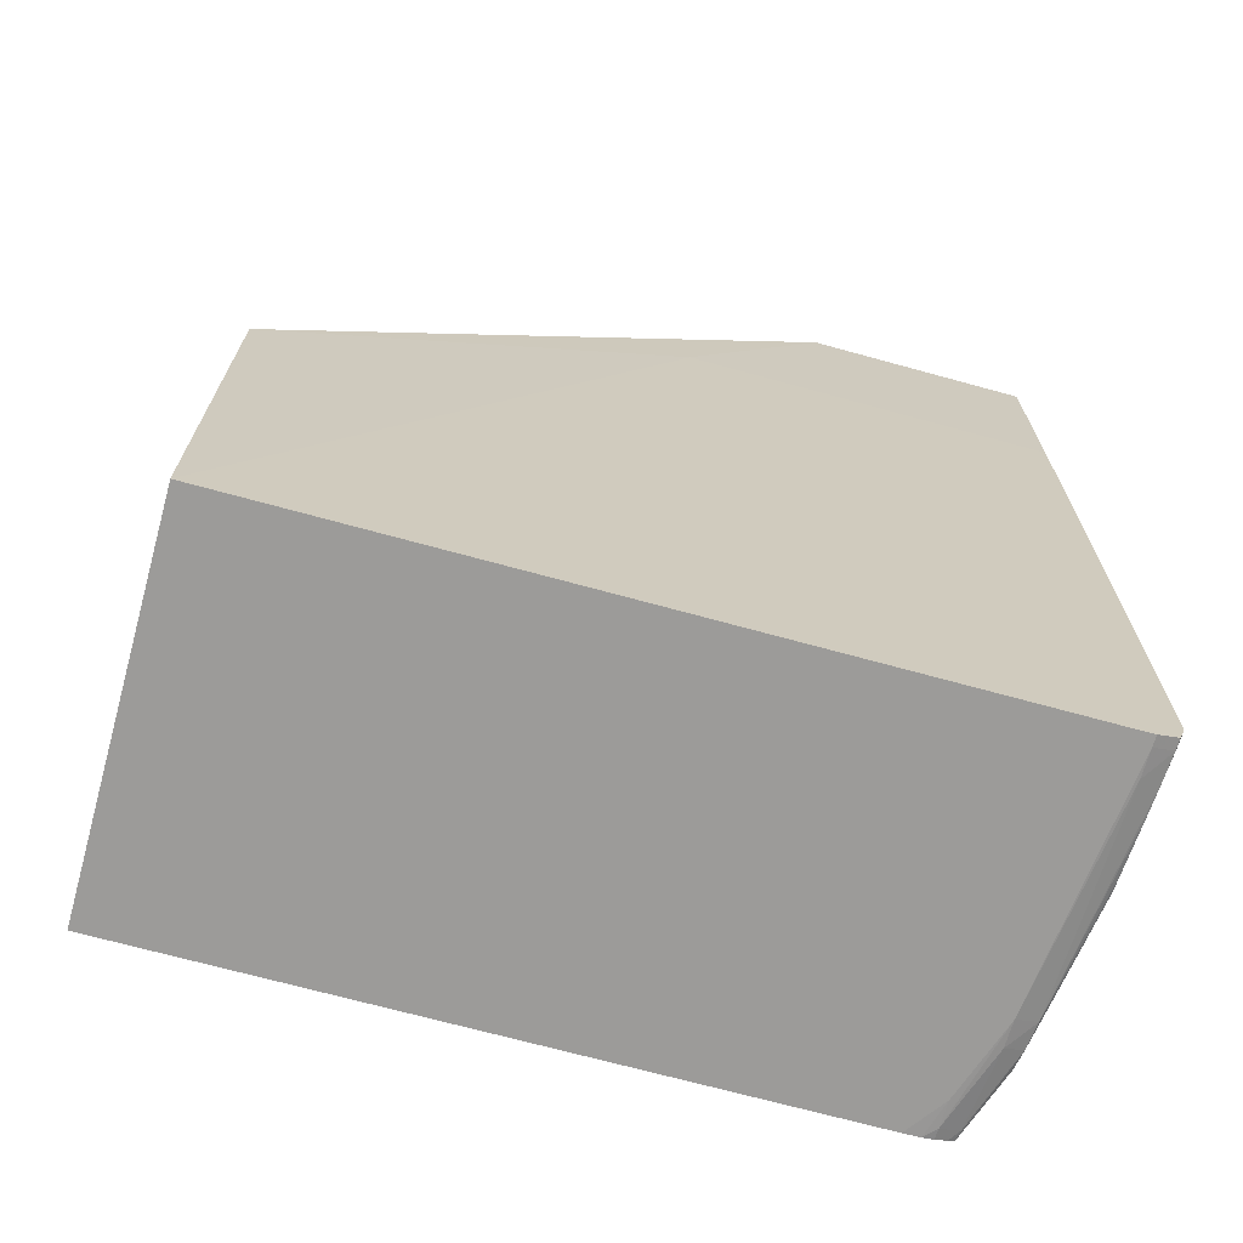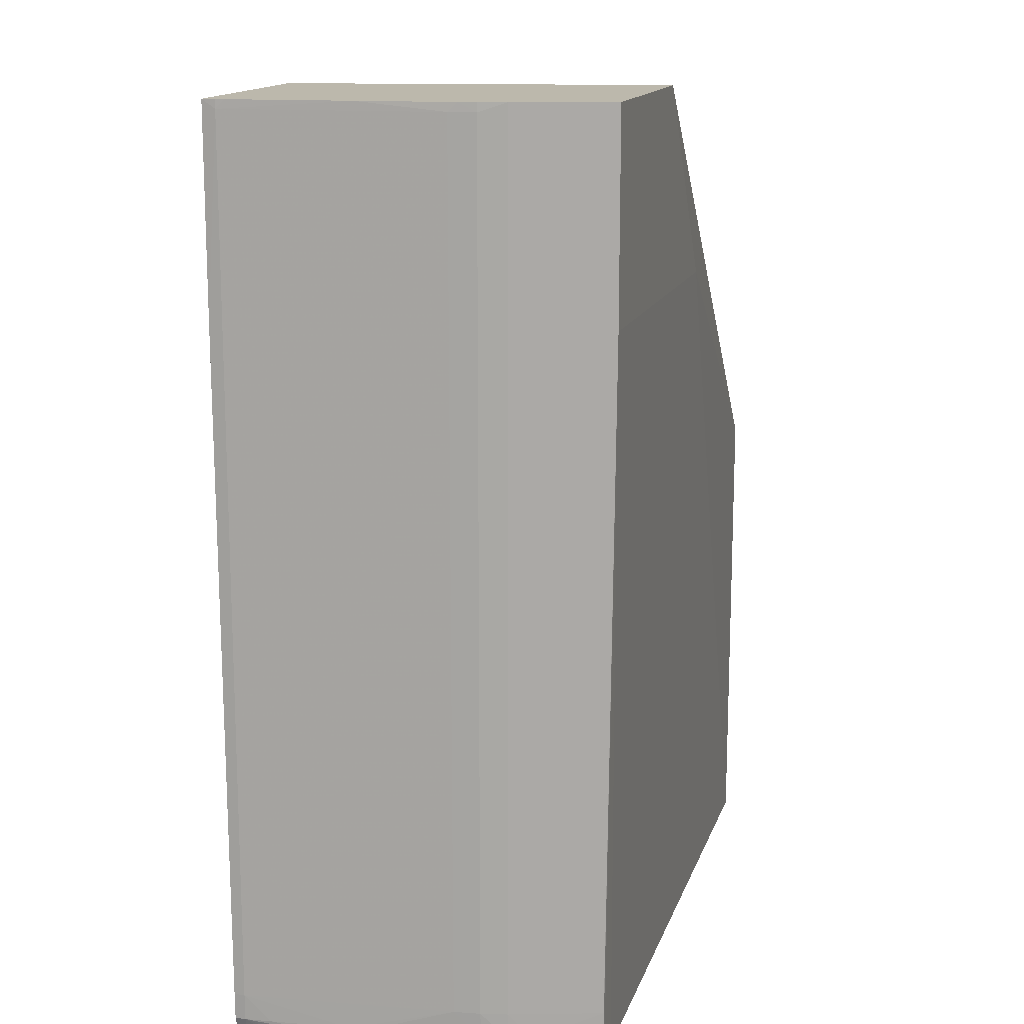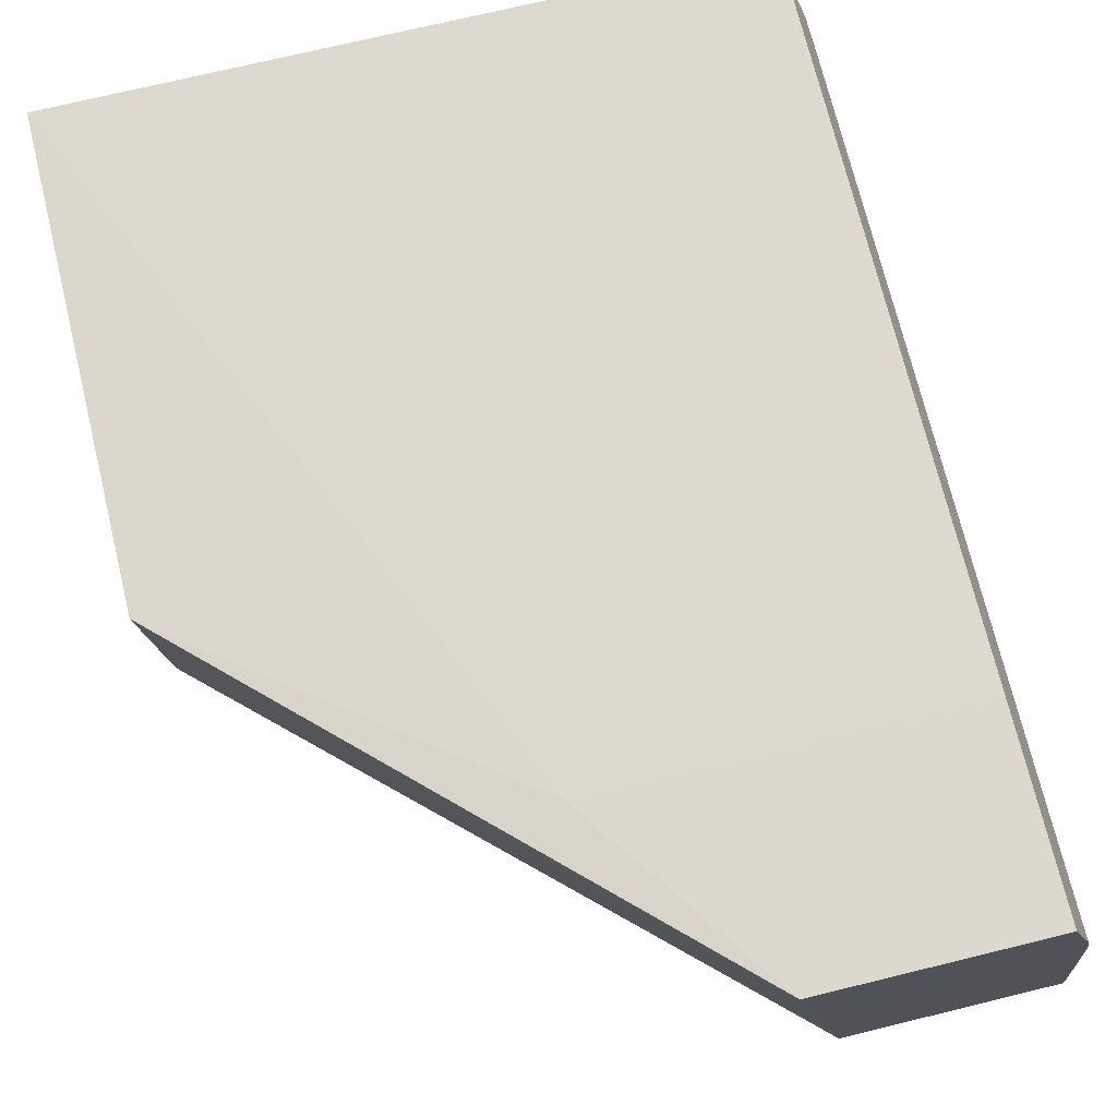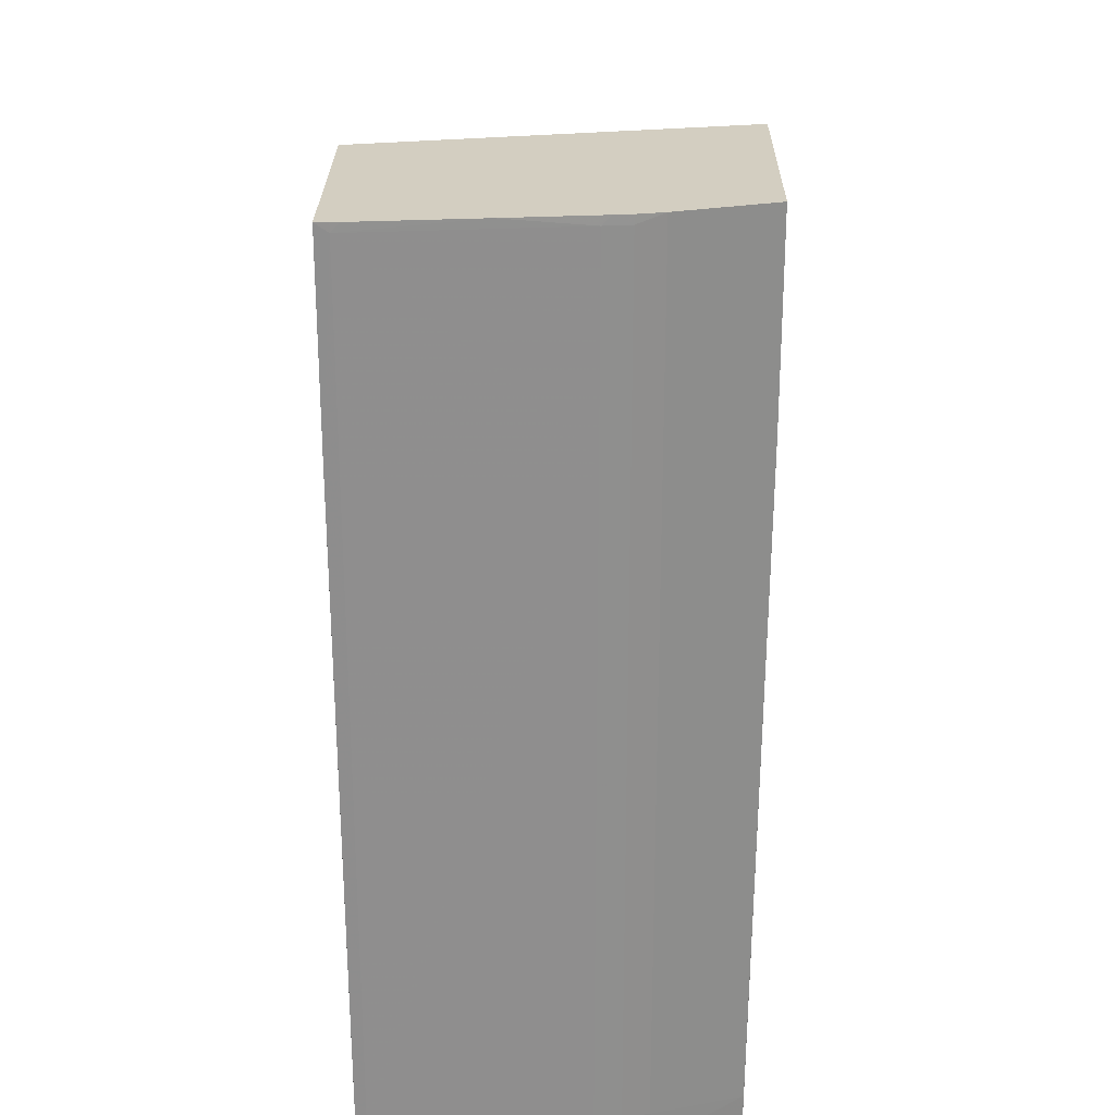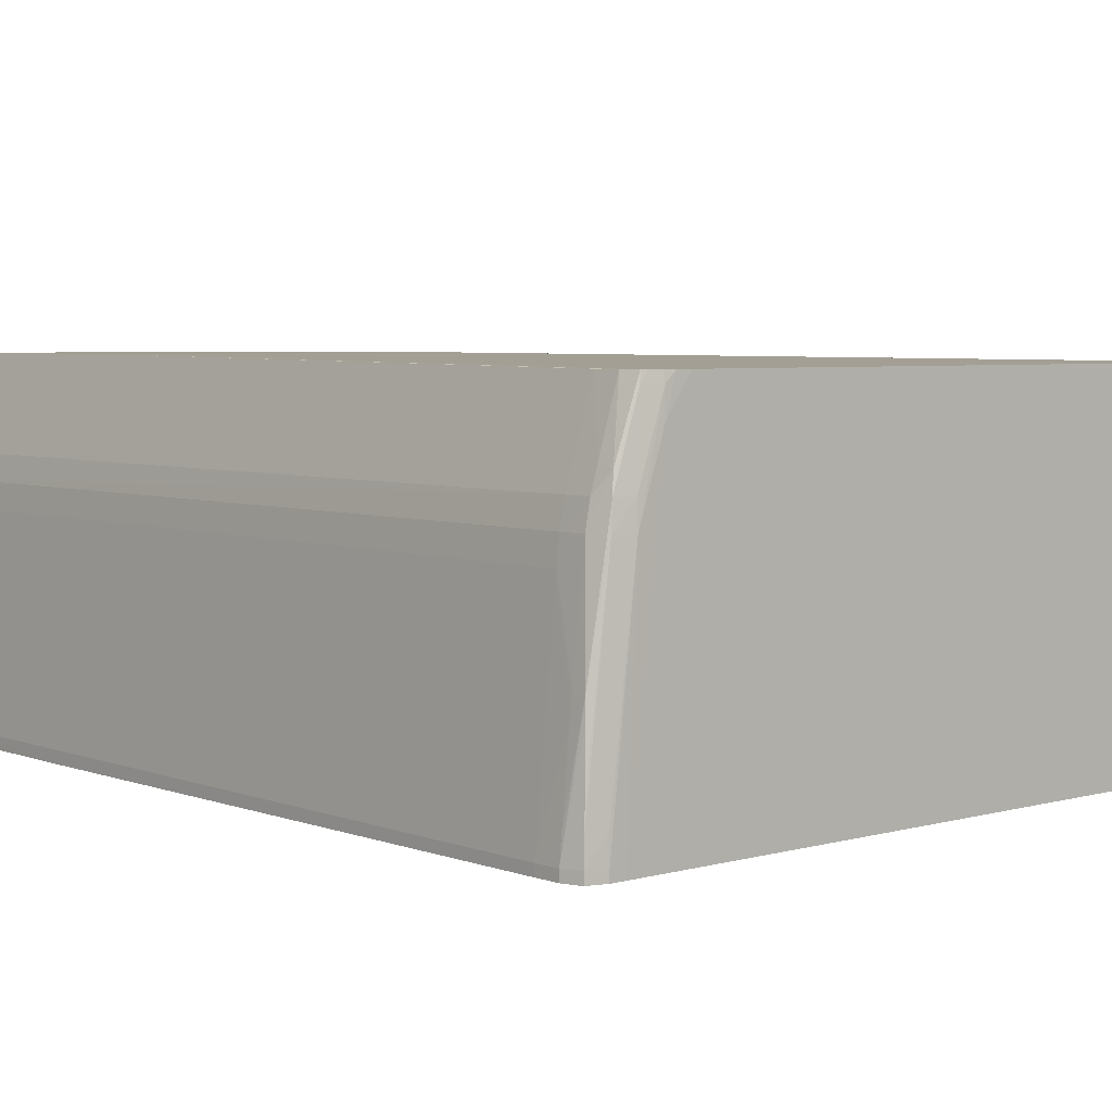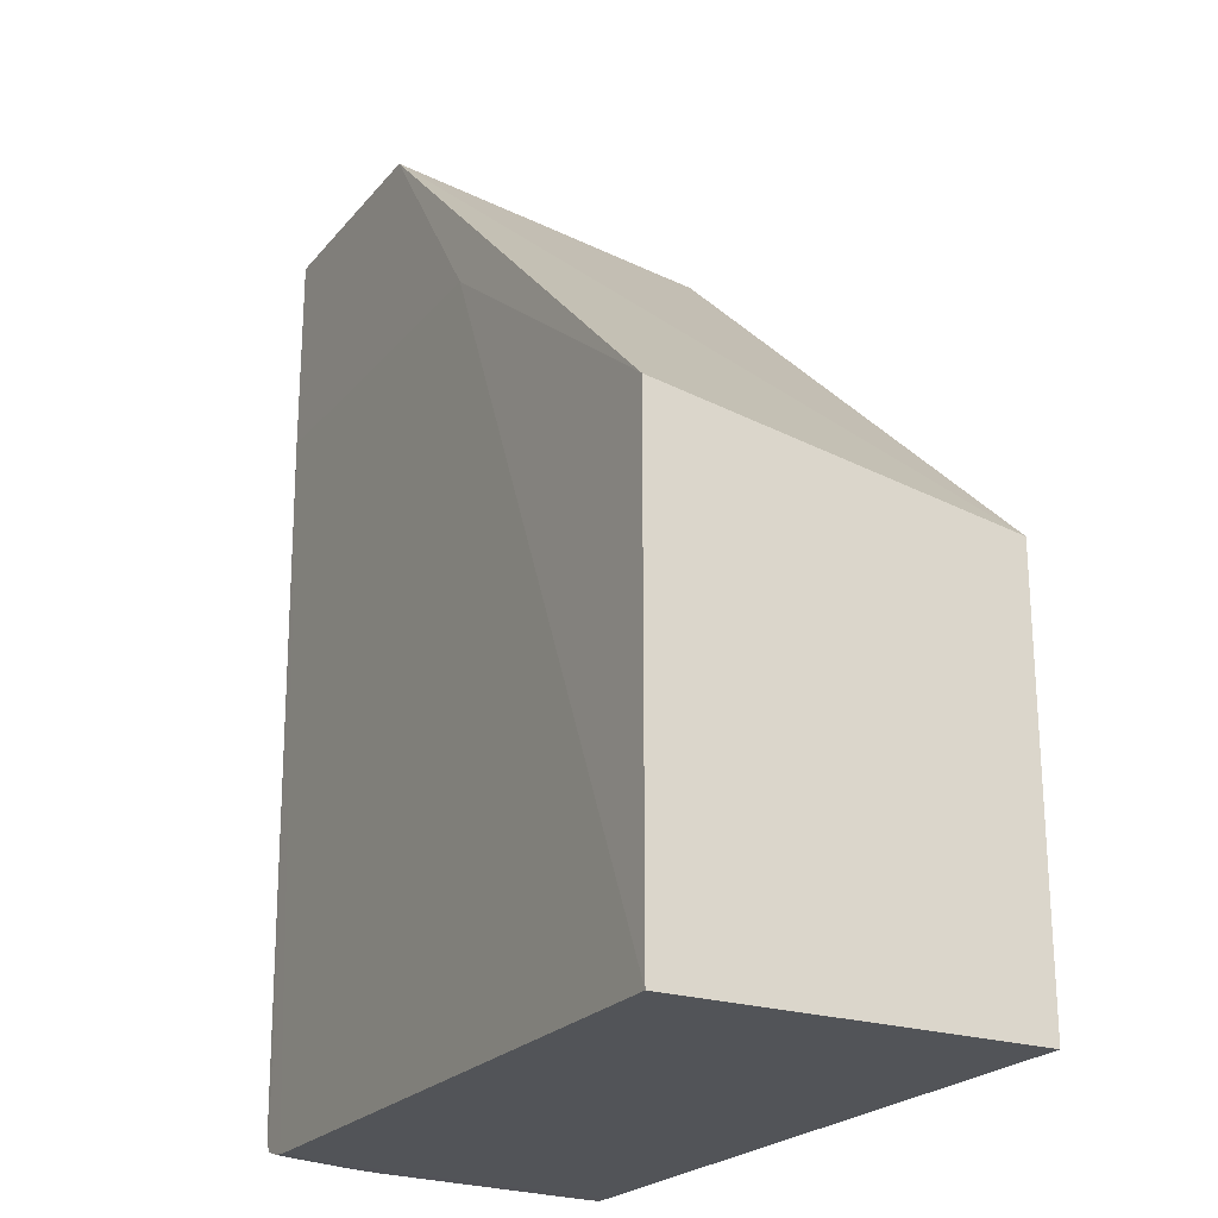
<metadata>
{"format":"obj","ext":"obj","renderer":"f3d","projection":"perspective","resolution":1024,"background":"white","views":[{"elev":-69.8,"azim":164.6,"up":"+Y"},{"elev":14.6,"azim":-74.8,"up":"+Y"},{"elev":72.3,"azim":166.3,"up":"+Z"},{"elev":25.3,"azim":-89.4,"up":"+Y"},{"elev":4.9,"azim":-40.8,"up":"+Z"},{"elev":-22.8,"azim":61.0,"up":"+Y"}]}
</metadata>
<code>
v -0.0303 -0.2826 0.00013
v -0.0303 -0.2797 0.01825
v -0.0303 -0.3039 0.01825
v -0.04617 -0.2678 0.01855
v -0.06262 -0.3039 0.01825
v -0.0303 -0.3039 0.00013
v -0.06394 -0.3039 0.01641
v -0.06578 -0.3039 0.00013
v -0.06525 -0.3039 0.01247
v -0.06657 -0.3039 0.0006568
v -0.06657 -0.3039 0.00013
v -0.06753 -0.3036 0.00013
v -0.06753 -0.3036 0.0006568
v -0.06785 -0.3027 0.0006568
v -0.06747 -0.3036 0.001969
v -0.06657 -0.3039 0.001969
v -0.06626 -0.3036 0.01247
v -0.06525 -0.3039 0.01378
v -0.06394 -0.3039 0.01772
v -0.06342 -0.3039 0.01825
v -0.06394 -0.3038 0.01825
v -0.06497 -0.2678 0.01855
v -0.06497 -0.2576 0.01855
v -0.06641 -0.2576 0.01378
v -0.06642 -0.3014 0.01378
v -0.0667 -0.2581 0.01247
v -0.06669 -0.2576 0.01247
v -0.06787 -0.2576 5.08e-06
v -0.06783 -0.2576 0.001091
v -0.06726 -0.2576 0.006957
v -0.06679 -0.2576 0.01159
v -0.06685 -0.2581 0.01116
v -0.06788 -0.2581 0.0006568
v -0.06685 -0.2678 0.01116
v -0.0667 -0.3014 0.01247
v -0.0664 -0.3027 0.01378
v -0.06606 -0.3027 0.01494
v -0.06601 -0.3035 0.01477
v -0.06665 -0.3027 0.01247
v -0.06685 -0.3014 0.01116
v -0.06726 -0.3027 0.006935
v -0.06736 -0.3027 0.005908
v -0.06788 -0.3014 0.0006568
v -0.06788 -0.3014 0.00013
v -0.06788 -0.2678 5.08e-06
v -0.06785 -0.3027 0.00013
v -0.04994 -0.2678 5.08e-06
v -0.06787 -0.2576 0.0006568
v -0.05696 -0.2576 5.08e-06
v -0.05339 -0.2576 0.01855
v -0.06774 -0.3027 0.001969
v -0.06724 -0.3034 0.006792
v -0.06729 -0.3034 0.005908
v -0.06741 -0.3036 0.003283
v -0.06615 -0.3036 0.01378
v -0.06481 -0.3036 0.01825
v -0.06504 -0.3027 0.01825
v -0.06506 -0.3014 0.01825
v -0.0645 -0.3037 0.01825
v -0.06488 -0.3036 0.01772
f 2 3 1
f 4 3 2
f 5 3 4
f 5 6 3
f 7 6 5
f 7 8 6
f 9 8 7
f 10 8 9
f 10 11 8
f 10 12 11
f 13 12 10
f 13 14 12
f 13 15 14
f 13 16 15
f 13 10 16
f 10 9 16
f 9 17 16
f 9 18 17
f 9 19 18
f 9 7 19
f 20 19 7
f 20 21 19
f 20 22 21
f 20 5 22
f 20 7 5
f 5 4 22
f 23 22 4
f 24 22 23
f 24 25 22
f 24 26 25
f 24 27 26
f 24 23 27
f 27 23 28
f 29 27 28
f 30 27 29
f 31 27 30
f 31 26 27
f 31 32 26
f 31 30 32
f 32 30 33
f 32 33 34
f 32 34 35
f 32 35 26
f 25 26 35
f 36 25 35
f 36 37 25
f 36 38 37
f 36 39 38
f 36 35 39
f 40 39 35
f 40 41 39
f 40 42 41
f 40 43 42
f 40 34 43
f 40 35 34
f 34 33 43
f 33 44 43
f 45 44 33
f 45 46 44
f 45 12 46
f 45 11 12
f 45 8 11
f 45 6 8
f 45 47 6
f 45 28 47
f 45 33 28
f 48 28 33
f 48 29 28
f 48 33 29
f 30 29 33
f 47 28 49
f 47 49 1
f 47 1 6
f 6 1 3
f 50 1 49
f 50 2 1
f 50 4 2
f 50 23 4
f 50 49 23
f 23 49 28
f 14 46 12
f 14 43 46
f 14 51 43
f 14 52 51
f 53 52 14
f 53 17 52
f 53 54 17
f 53 14 54
f 54 14 15
f 54 15 17
f 15 16 17
f 52 17 55
f 52 55 39
f 52 39 41
f 52 41 42
f 51 52 42
f 51 42 43
f 38 39 55
f 38 55 56
f 38 56 57
f 38 57 37
f 57 58 37
f 57 22 58
f 57 56 22
f 59 22 56
f 59 21 22
f 59 60 21
f 59 56 60
f 60 56 55
f 18 60 55
f 18 19 60
f 60 19 21
f 18 55 17
f 25 58 22
f 25 37 58
f 46 43 44

</code>
